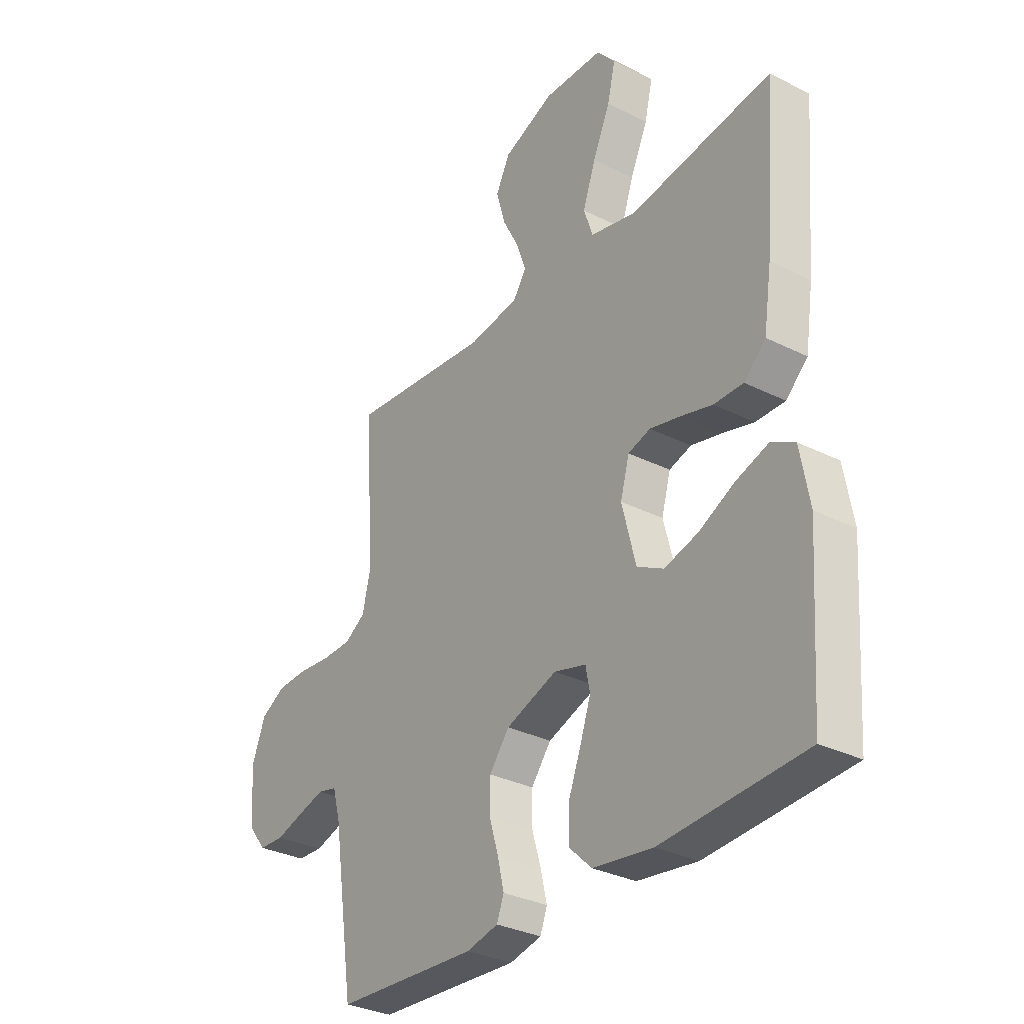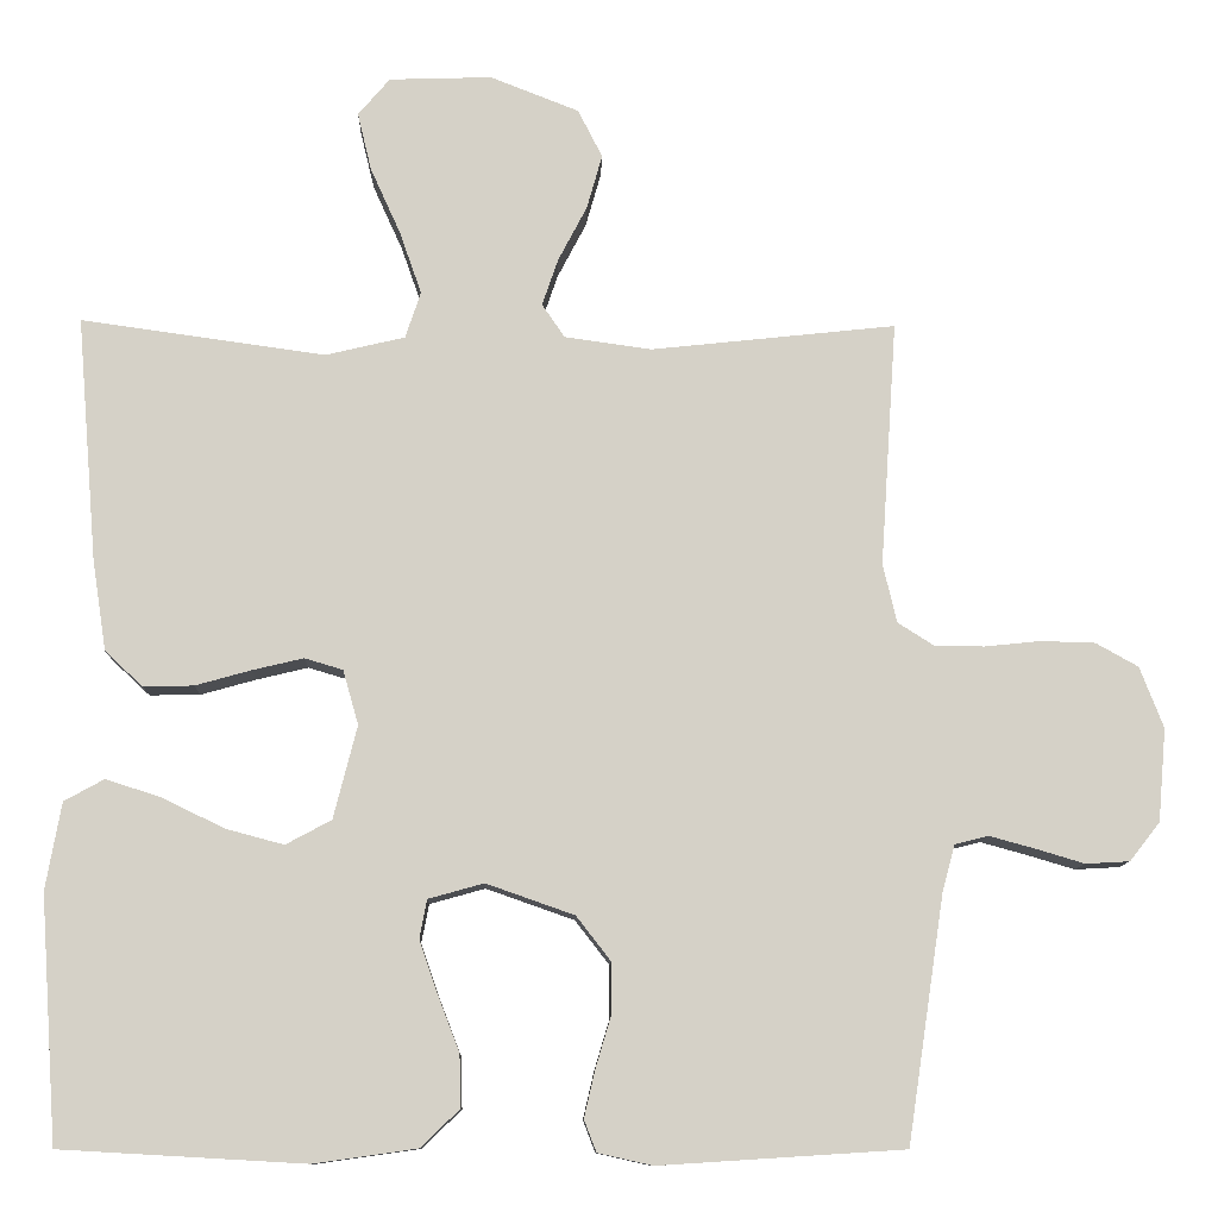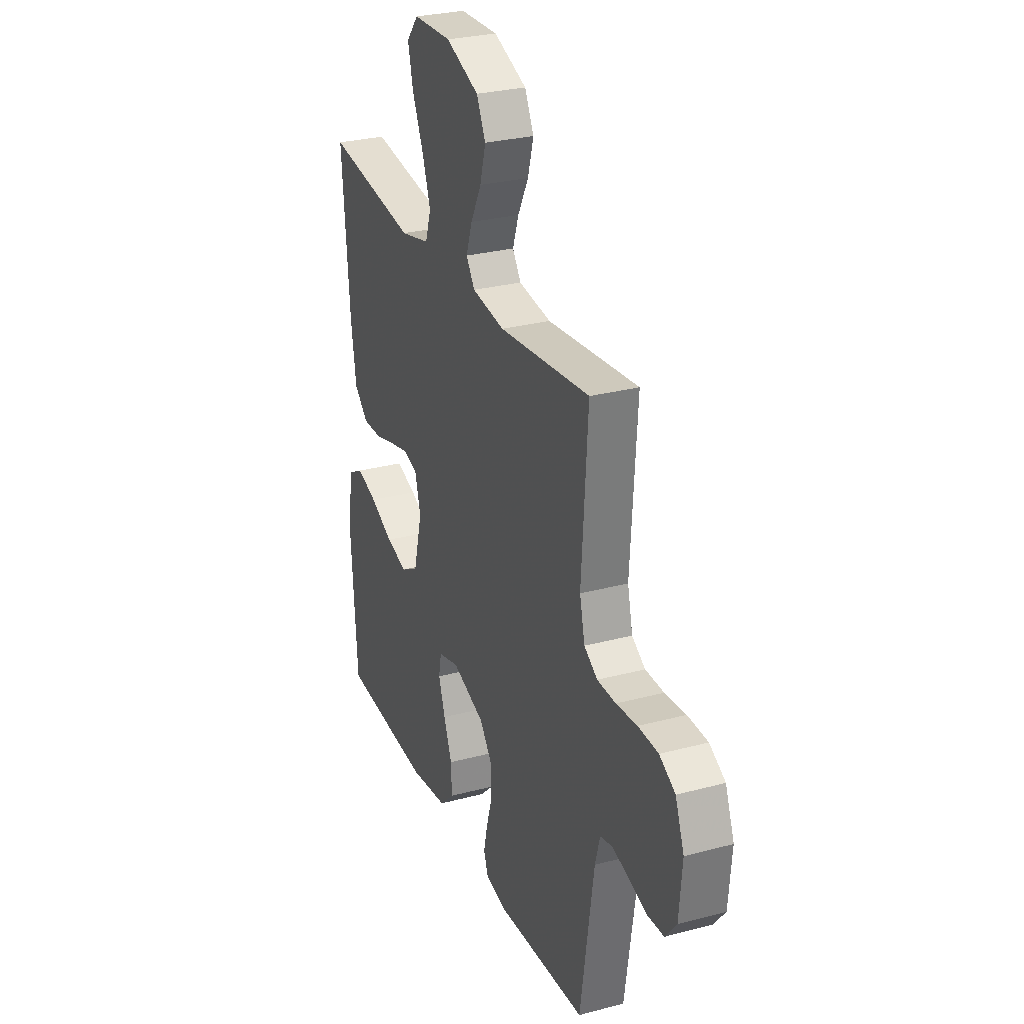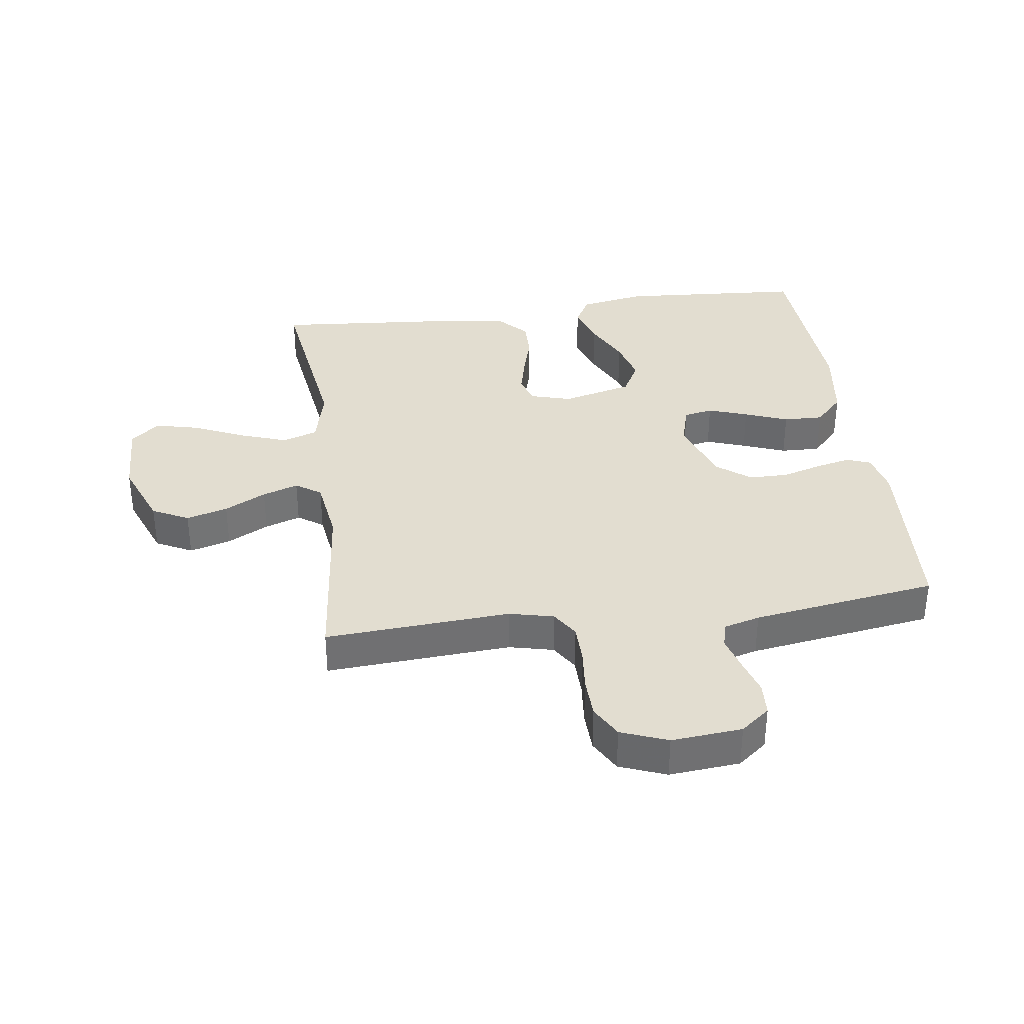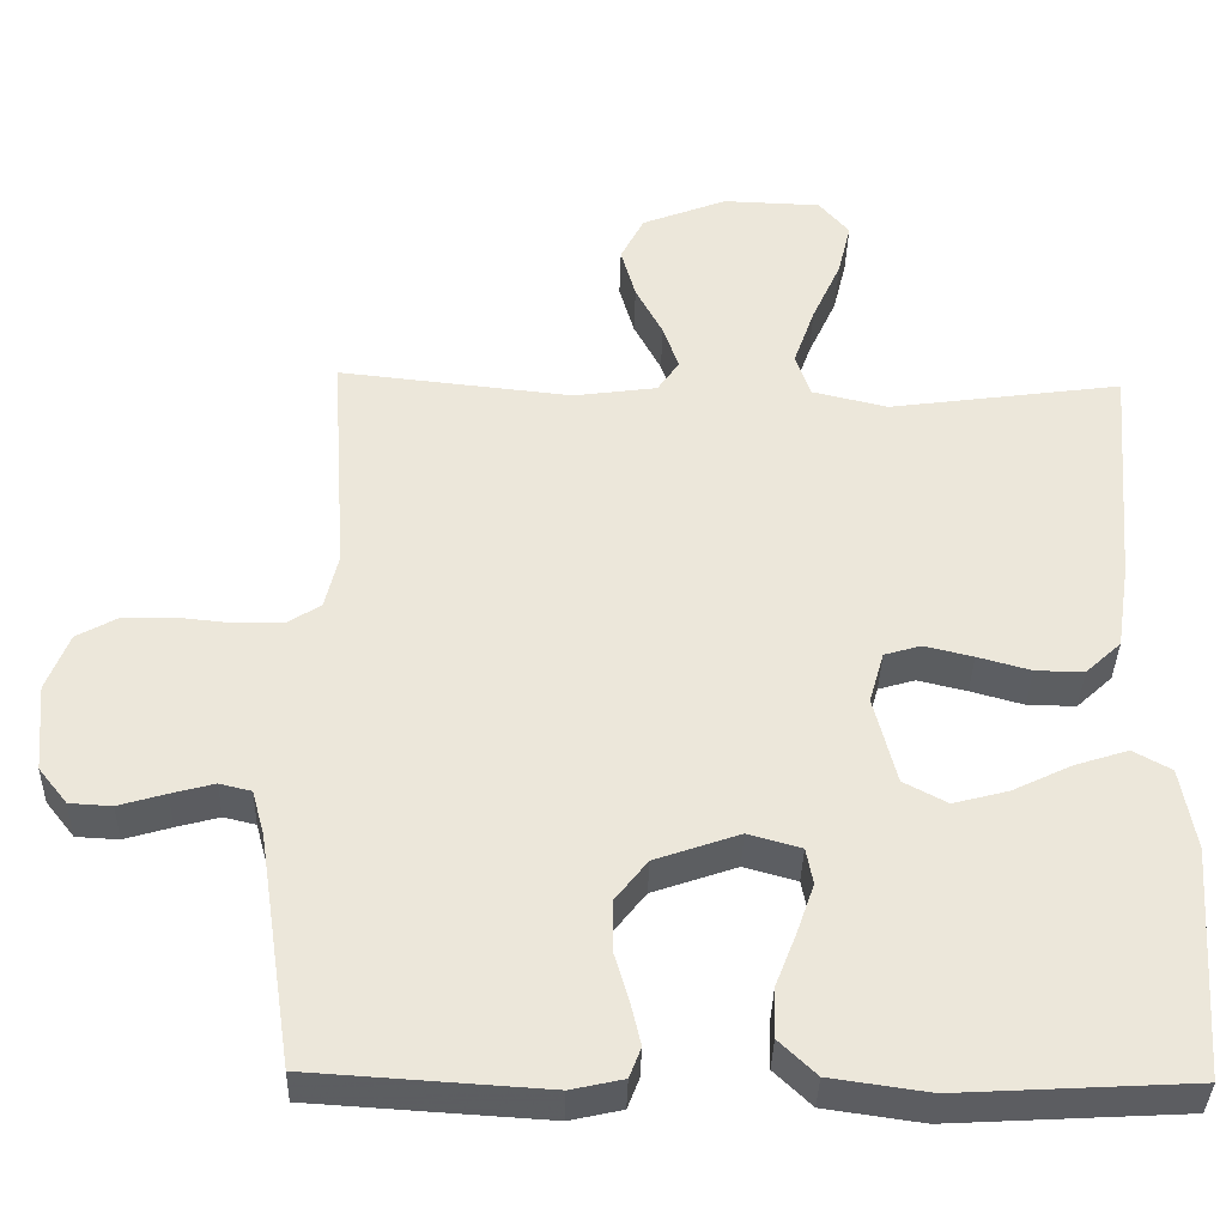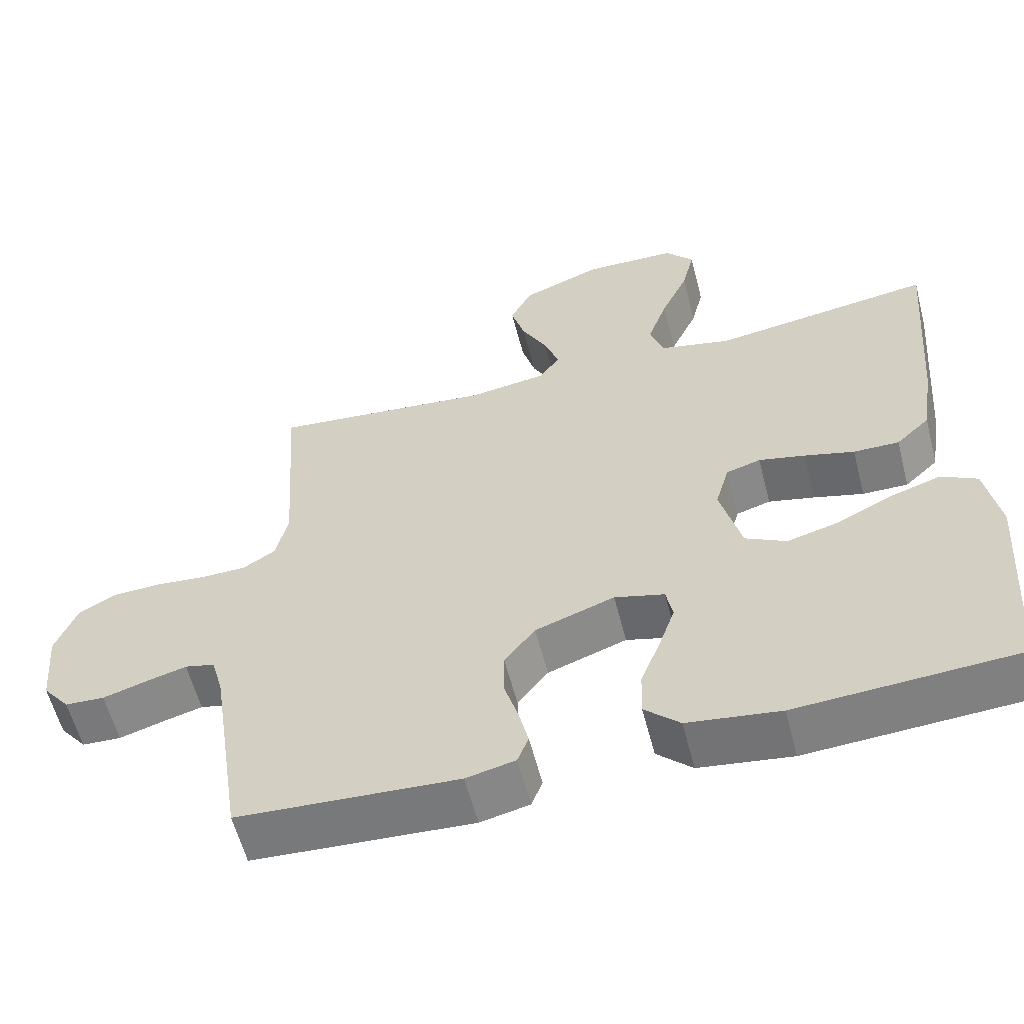
<metadata>
{"format":"obj","ext":"obj","renderer":"f3d","projection":"perspective","resolution":1024,"background":"white","views":[{"elev":-31.8,"azim":-125.2,"up":"+Z"},{"elev":-10.6,"azim":-1.5,"up":"+Z"},{"elev":28.4,"azim":68.2,"up":"+Z"},{"elev":35.4,"azim":82.2,"up":"+Y"},{"elev":-37.2,"azim":178.5,"up":"+Z"},{"elev":-59.1,"azim":-165.5,"up":"+Z"}]}
</metadata>
<code>
v 0.5 0.07 0.5
v 0.48 0.07 0.2
v 0.497 0.07 0.128
v 0.541 0.07 0.1
v 0.602 0.07 0.099
v 0.671 0.07 0.106
v 0.737 0.07 0.104
v 0.789 0.07 0.075
v 0.818 0.07 0
v 0.808 0.07 -0.114
v 0.771 0.07 -0.161
v 0.717 0.07 -0.164
v 0.657 0.07 -0.146
v 0.602 0.07 -0.131
v 0.561 0.07 -0.141
v 0.545 0.07 -0.2
v 0.5 0.07 -0.5
v 0.2 0.07 -0.519
v 0.133 0.07 -0.504
v 0.118 0.07 -0.465
v 0.131 0.07 -0.409
v 0.15 0.07 -0.345
v 0.15 0.07 -0.281
v 0.108 0.07 -0.227
v 0 0.07 -0.189
v -0.068 0.07 -0.208
v -0.077 0.07 -0.255
v -0.055 0.07 -0.319
v -0.028 0.07 -0.389
v -0.026 0.07 -0.453
v -0.074 0.07 -0.499
v -0.2 0.07 -0.517
v -0.5 0.07 -0.5
v -0.521 0.07 -0.2
v -0.502 0.07 -0.093
v -0.453 0.07 -0.066
v -0.385 0.07 -0.088
v -0.309 0.07 -0.125
v -0.238 0.07 -0.144
v -0.182 0.07 -0.114
v -0.153 0.07 0
v -0.172 0.07 0.067
v -0.219 0.07 0.081
v -0.282 0.07 0.066
v -0.35 0.07 0.047
v -0.412 0.07 0.046
v -0.458 0.07 0.089
v -0.475 0.07 0.2
v -0.5 0.07 0.5
v -0.2 0.07 0.458
v -0.103 0.07 0.481
v -0.084 0.07 0.538
v -0.111 0.07 0.615
v -0.148 0.07 0.697
v -0.165 0.07 0.768
v -0.126 0.07 0.814
v 0 0.07 0.818
v 0.109 0.07 0.775
v 0.139 0.07 0.716
v 0.12 0.07 0.649
v 0.085 0.07 0.582
v 0.065 0.07 0.524
v 0.093 0.07 0.483
v 0.2 0.07 0.468
v 0.5 0 0.5
v 0.48 0 0.2
v 0.497 0 0.128
v 0.541 0 0.1
v 0.602 0 0.099
v 0.671 0 0.106
v 0.737 0 0.104
v 0.789 0 0.075
v 0.818 0 0
v 0.808 0 -0.114
v 0.771 0 -0.161
v 0.717 0 -0.164
v 0.657 0 -0.146
v 0.602 0 -0.131
v 0.561 0 -0.141
v 0.545 0 -0.2
v 0.5 0 -0.5
v 0.2 0 -0.519
v 0.133 0 -0.504
v 0.118 0 -0.465
v 0.131 0 -0.409
v 0.15 0 -0.345
v 0.15 0 -0.281
v 0.108 0 -0.227
v 0 0 -0.189
v -0.068 0 -0.208
v -0.077 0 -0.255
v -0.055 0 -0.319
v -0.028 0 -0.389
v -0.026 0 -0.453
v -0.074 0 -0.499
v -0.2 0 -0.517
v -0.5 0 -0.5
v -0.521 0 -0.2
v -0.502 0 -0.093
v -0.453 0 -0.066
v -0.385 0 -0.088
v -0.309 0 -0.125
v -0.238 0 -0.144
v -0.182 0 -0.114
v -0.153 0 0
v -0.172 0 0.067
v -0.219 0 0.081
v -0.282 0 0.066
v -0.35 0 0.047
v -0.412 0 0.046
v -0.458 0 0.089
v -0.475 0 0.2
v -0.5 0 0.5
v -0.2 0 0.458
v -0.103 0 0.481
v -0.084 0 0.538
v -0.111 0 0.615
v -0.148 0 0.697
v -0.165 0 0.768
v -0.126 0 0.814
v 0 0 0.818
v 0.109 0 0.775
v 0.139 0 0.716
v 0.12 0 0.649
v 0.085 0 0.582
v 0.065 0 0.524
v 0.093 0 0.483
v 0.2 0 0.468
f 58 59 60 61
f 58 61 62
f 57 58 62
f 56 57 62
f 53 54 55 56
f 52 53 56 62
f 51 52 62 63
f 47 48 49 50
f 44 45 46 47
f 43 44 47 50
f 42 43 50 51
f 35 36 37 38
f 35 38 39
f 34 35 39
f 33 34 39
f 32 33 39 40
f 28 29 30 31
f 27 28 31 32
f 26 27 32 40
f 19 20 21 22
f 17 18 19 22
f 16 17 22 23
f 15 16 23 24
f 10 11 12 13
f 10 13 14
f 9 10 14
f 5 6 7 8
f 4 5 8 9
f 64 1 2
f 64 2 3
f 63 64 3
f 41 42 51 63
f 41 63 3
f 25 26 40 41
f 25 41 3 4
f 14 15 24 25
f 4 9 14 25
f 125 124 123 122
f 126 125 122
f 126 122 121
f 126 121 120
f 120 119 118 117
f 126 120 117 116
f 127 126 116 115
f 114 113 112 111
f 111 110 109 108
f 114 111 108 107
f 115 114 107 106
f 102 101 100 99
f 103 102 99
f 103 99 98
f 103 98 97
f 104 103 97 96
f 95 94 93 92
f 96 95 92 91
f 104 96 91 90
f 86 85 84 83
f 86 83 82 81
f 87 86 81 80
f 88 87 80 79
f 77 76 75 74
f 78 77 74
f 78 74 73
f 72 71 70 69
f 73 72 69 68
f 66 65 128
f 67 66 128
f 67 128 127
f 127 115 106 105
f 67 127 105
f 105 104 90 89
f 68 67 105 89
f 89 88 79 78
f 89 78 73 68
f 1 65 66 2
f 2 66 67 3
f 3 67 68 4
f 4 68 69 5
f 5 69 70 6
f 6 70 71 7
f 7 71 72 8
f 8 72 73 9
f 9 73 74 10
f 10 74 75 11
f 11 75 76 12
f 12 76 77 13
f 13 77 78 14
f 14 78 79 15
f 15 79 80 16
f 16 80 81 17
f 17 81 82 18
f 18 82 83 19
f 19 83 84 20
f 20 84 85 21
f 21 85 86 22
f 22 86 87 23
f 23 87 88 24
f 24 88 89 25
f 25 89 90 26
f 26 90 91 27
f 27 91 92 28
f 28 92 93 29
f 29 93 94 30
f 30 94 95 31
f 31 95 96 32
f 32 96 97 33
f 33 97 98 34
f 34 98 99 35
f 35 99 100 36
f 36 100 101 37
f 37 101 102 38
f 38 102 103 39
f 39 103 104 40
f 40 104 105 41
f 41 105 106 42
f 42 106 107 43
f 43 107 108 44
f 44 108 109 45
f 45 109 110 46
f 46 110 111 47
f 47 111 112 48
f 48 112 113 49
f 49 113 114 50
f 50 114 115 51
f 51 115 116 52
f 52 116 117 53
f 53 117 118 54
f 54 118 119 55
f 55 119 120 56
f 56 120 121 57
f 57 121 122 58
f 58 122 123 59
f 59 123 124 60
f 60 124 125 61
f 61 125 126 62
f 62 126 127 63
f 63 127 128 64
f 64 128 65 1

</code>
